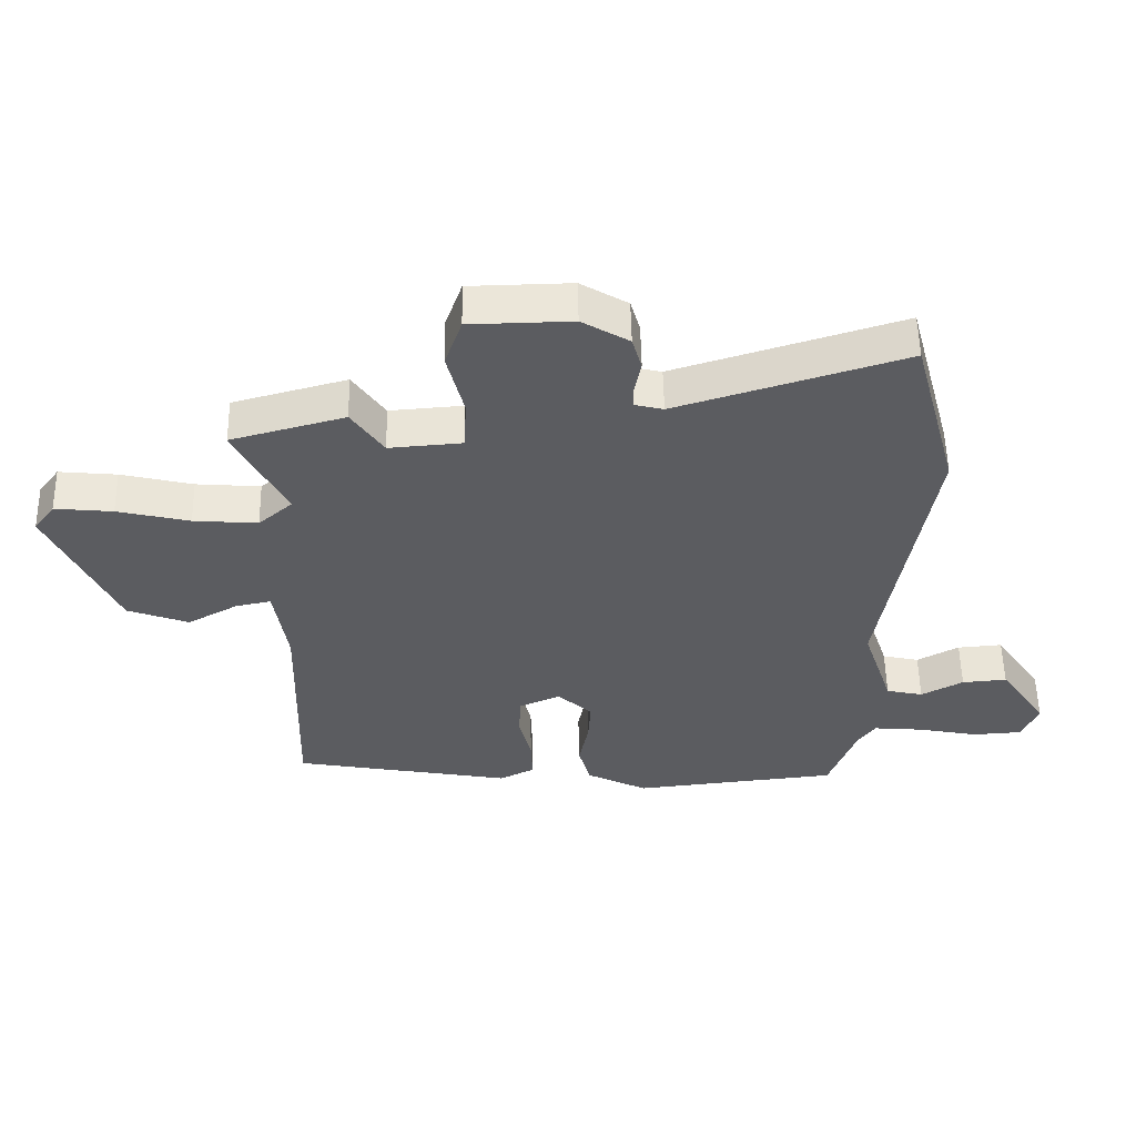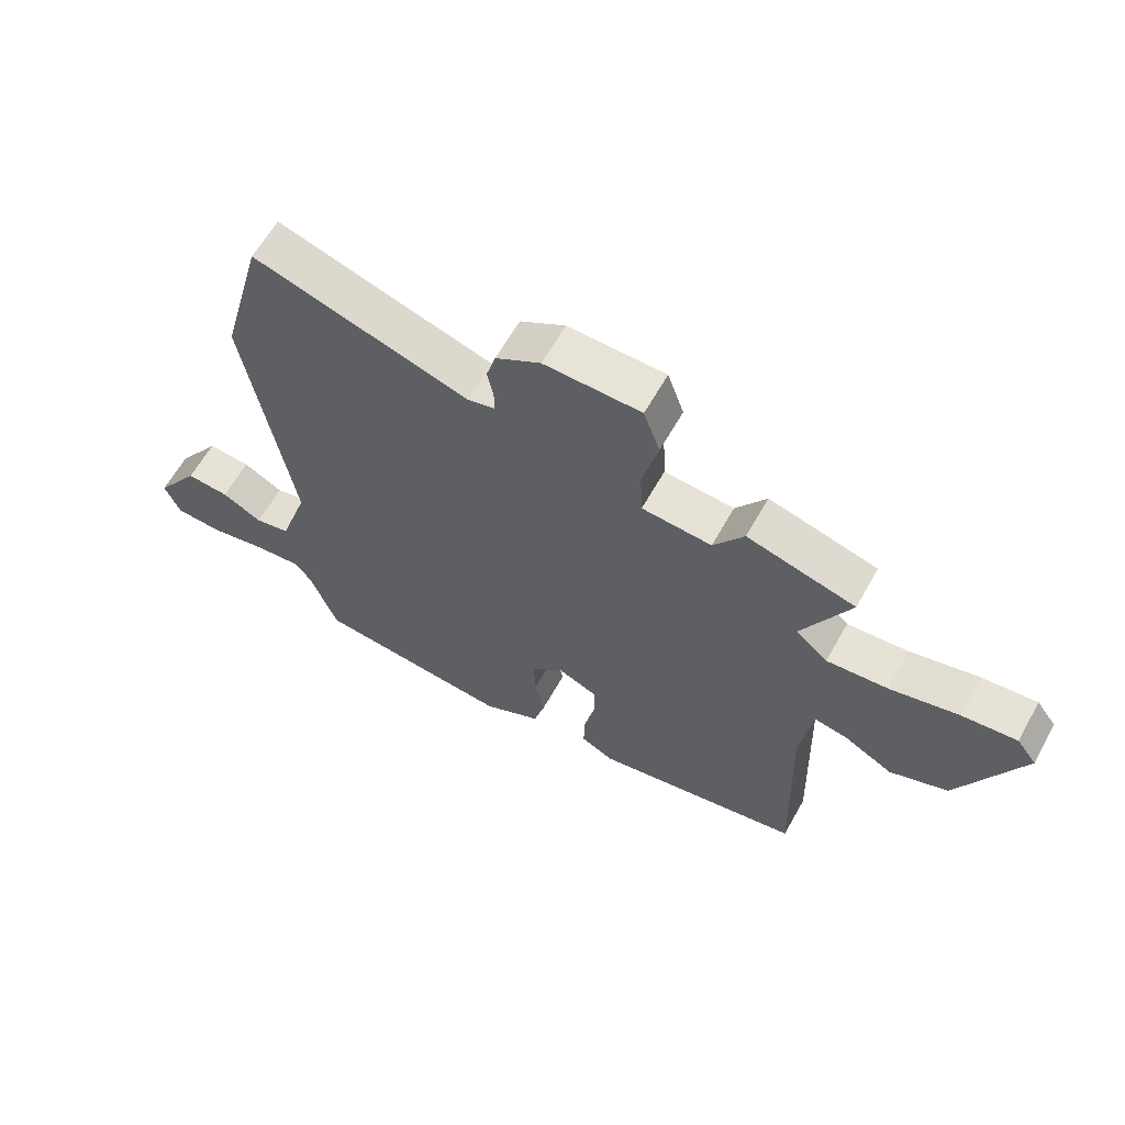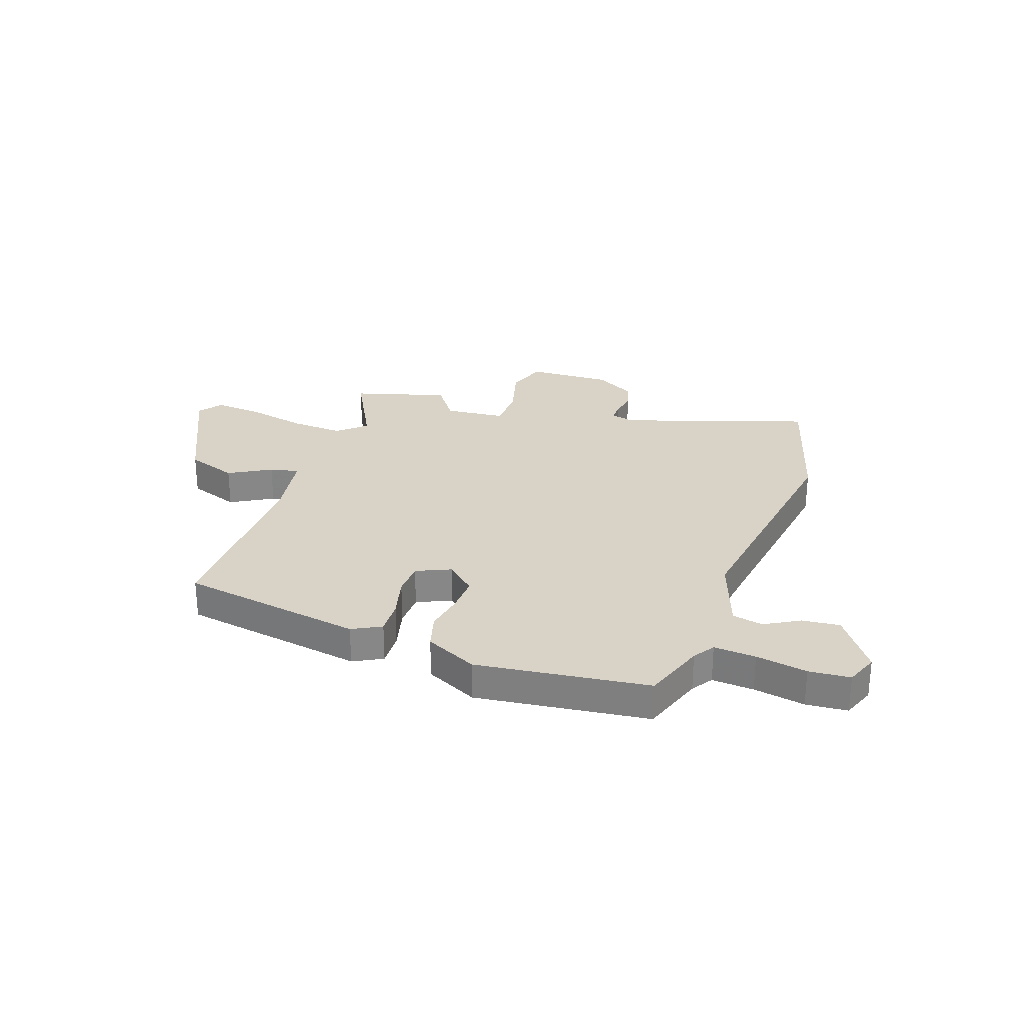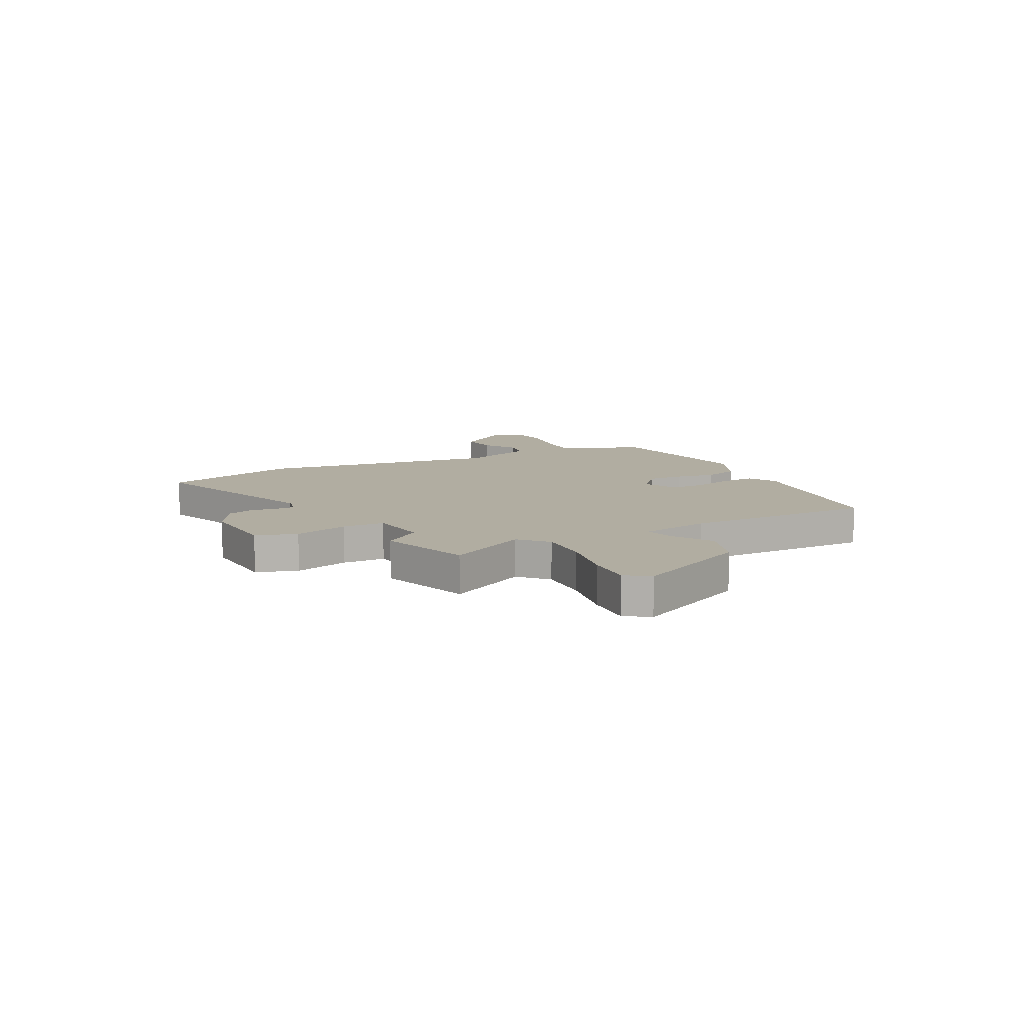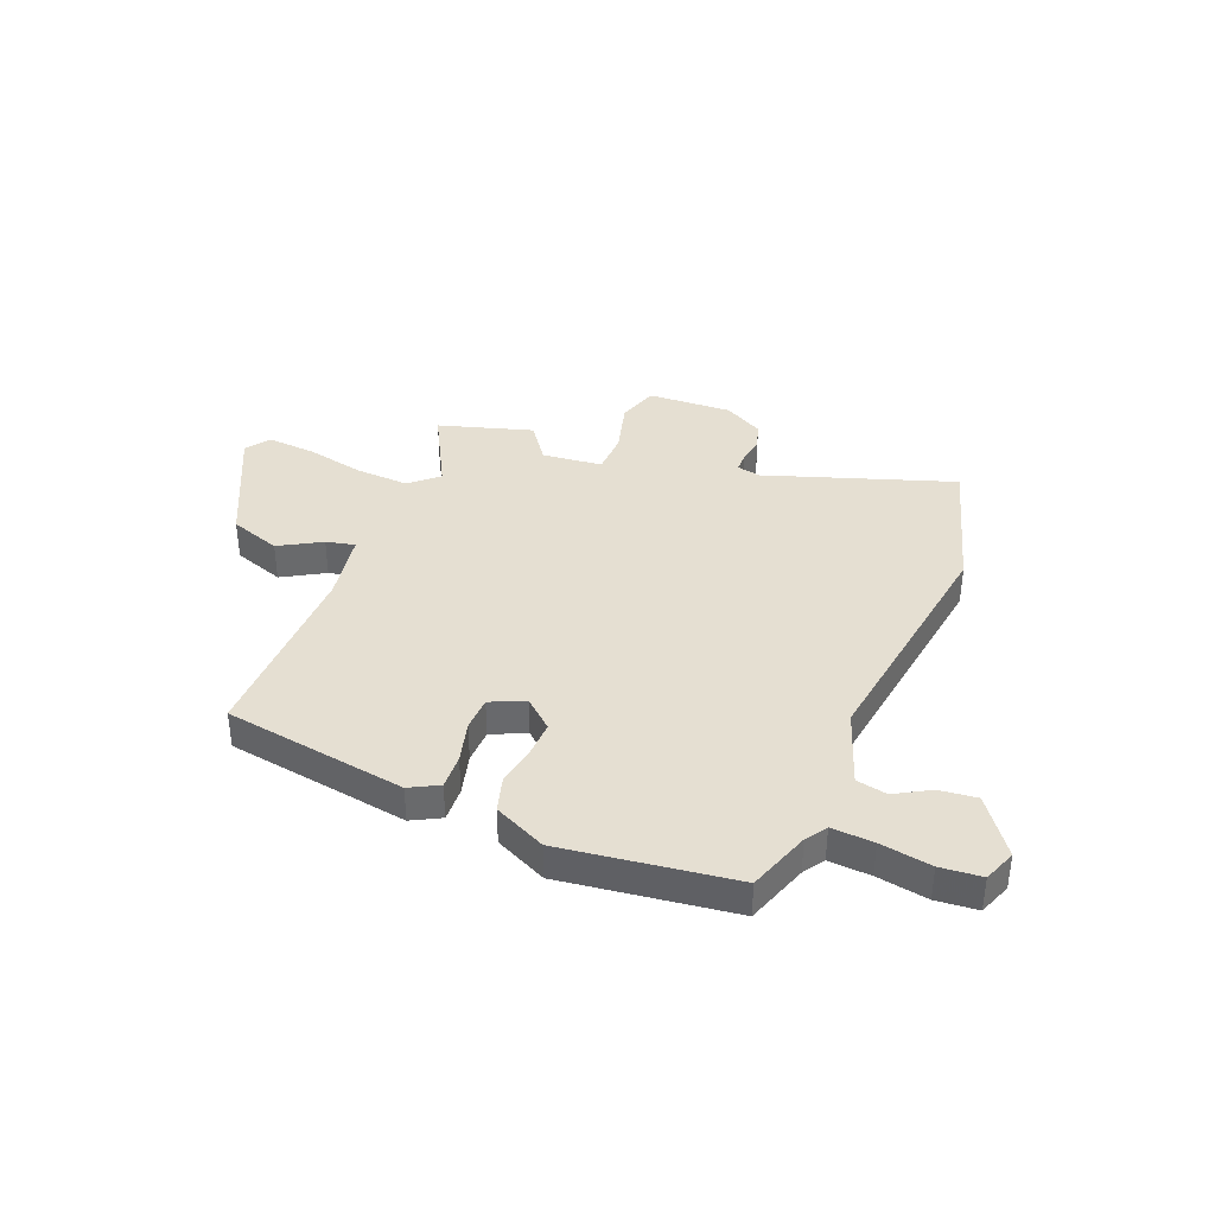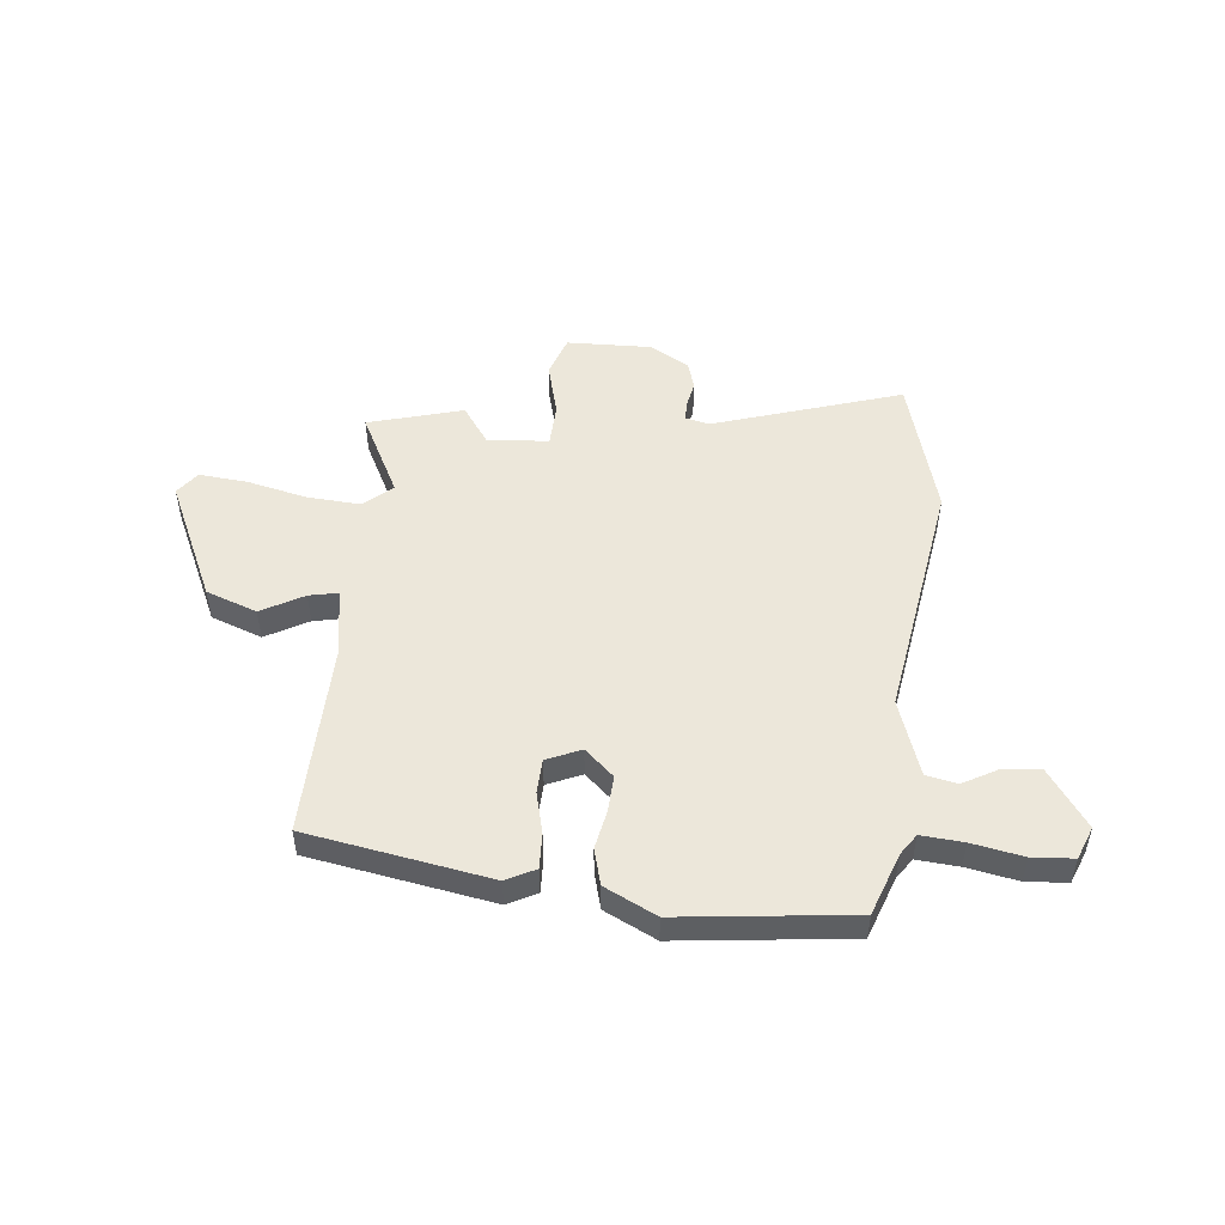
<metadata>
{"format":"obj","ext":"obj","renderer":"f3d","projection":"perspective","resolution":1024,"background":"white","views":[{"elev":54.6,"azim":178.9,"up":"+Z"},{"elev":62.3,"azim":29.2,"up":"+Z"},{"elev":28.0,"azim":-161.7,"up":"+Y"},{"elev":10.3,"azim":60.8,"up":"+Y"},{"elev":37.5,"azim":-159.3,"up":"+Y"},{"elev":50.3,"azim":-174.6,"up":"+Y"}]}
</metadata>
<code>
v 0.353 0.07 0.54
v 0.532 0.07 0.491
v 0.453 0.07 0.334
v 0.506 0.07 0.288
v 0.607 0.07 0.296
v 0.72 0.07 0.323
v 0.811 0.07 0.332
v 0.844 0.07 0.288
v 0.74 0.07 0.06
v 0.644 0.07 0.024
v 0.564 0.07 0.068
v 0.509 0.07 0.079
v 0.489 0.07 -0.054
v 0.5 0.07 -0.418
v 0.155 0.07 -0.481
v 0.1 0.07 -0.453
v 0.102 0.07 -0.387
v 0.121 0.07 -0.308
v 0.118 0.07 -0.243
v 0.053 0.07 -0.215
v -0.001 0.07 -0.265
v 0.003 0.07 -0.333
v 0.018 0.07 -0.407
v 0 0.07 -0.475
v -0.097 0.07 -0.524
v -0.422 0.07 -0.489
v -0.465 0.07 -0.372
v -0.492 0.07 -0.333
v -0.571 0.07 -0.34
v -0.667 0.07 -0.359
v -0.745 0.07 -0.354
v -0.77 0.07 -0.293
v -0.696 0.07 -0.185
v -0.625 0.07 -0.191
v -0.559 0.07 -0.227
v -0.501 0.07 -0.214
v -0.453 0.07 -0.069
v -0.529 0.07 0.392
v -0.457 0.07 0.658
v -0.101 0.07 0.547
v -0.056 0.07 0.558
v -0.056 0.07 0.594
v -0.066 0.07 0.644
v -0.051 0.07 0.697
v 0.023 0.07 0.741
v 0.183 0.07 0.738
v 0.21 0.07 0.661
v 0.184 0.07 0.557
v 0.188 0.07 0.476
v 0.303 0.07 0.467
v 0.353 0 0.54
v 0.532 0 0.491
v 0.453 0 0.334
v 0.506 0 0.288
v 0.607 0 0.296
v 0.72 0 0.323
v 0.811 0 0.332
v 0.844 0 0.288
v 0.74 0 0.06
v 0.644 0 0.024
v 0.564 0 0.068
v 0.509 0 0.079
v 0.489 0 -0.054
v 0.5 0 -0.418
v 0.155 0 -0.481
v 0.1 0 -0.453
v 0.102 0 -0.387
v 0.121 0 -0.308
v 0.118 0 -0.243
v 0.053 0 -0.215
v -0.001 0 -0.265
v 0.003 0 -0.333
v 0.018 0 -0.407
v 0 0 -0.475
v -0.097 0 -0.524
v -0.422 0 -0.489
v -0.465 0 -0.372
v -0.492 0 -0.333
v -0.571 0 -0.34
v -0.667 0 -0.359
v -0.745 0 -0.354
v -0.77 0 -0.293
v -0.696 0 -0.185
v -0.625 0 -0.191
v -0.559 0 -0.227
v -0.501 0 -0.214
v -0.453 0 -0.069
v -0.529 0 0.392
v -0.457 0 0.658
v -0.101 0 0.547
v -0.056 0 0.558
v -0.056 0 0.594
v -0.066 0 0.644
v -0.051 0 0.697
v 0.023 0 0.741
v 0.183 0 0.738
v 0.21 0 0.661
v 0.184 0 0.557
v 0.188 0 0.476
v 0.303 0 0.467
f 45 46 47 48
f 45 48 49
f 42 43 44 45
f 41 42 45 49
f 40 41 49
f 37 38 39 40
f 36 37 40 49
f 32 33 34 35
f 32 35 36
f 29 30 31 32
f 28 29 32 36
f 27 28 36 49
f 22 23 24 25
f 21 22 25 26
f 20 21 26 27
f 15 16 17 18
f 13 14 15 18
f 12 13 18 19
f 8 9 10 11
f 8 11 12
f 5 6 7 8
f 4 5 8 12
f 3 4 12 19
f 50 1 2 3
f 20 27 49 50
f 3 19 20 50
f 98 97 96 95
f 99 98 95
f 95 94 93 92
f 99 95 92 91
f 99 91 90
f 90 89 88 87
f 99 90 87 86
f 85 84 83 82
f 86 85 82
f 82 81 80 79
f 86 82 79 78
f 99 86 78 77
f 75 74 73 72
f 76 75 72 71
f 77 76 71 70
f 68 67 66 65
f 68 65 64 63
f 69 68 63 62
f 61 60 59 58
f 62 61 58
f 58 57 56 55
f 62 58 55 54
f 69 62 54 53
f 53 52 51 100
f 100 99 77 70
f 100 70 69 53
f 1 51 52 2
f 2 52 53 3
f 3 53 54 4
f 4 54 55 5
f 5 55 56 6
f 6 56 57 7
f 7 57 58 8
f 8 58 59 9
f 9 59 60 10
f 10 60 61 11
f 11 61 62 12
f 12 62 63 13
f 13 63 64 14
f 14 64 65 15
f 15 65 66 16
f 16 66 67 17
f 17 67 68 18
f 18 68 69 19
f 19 69 70 20
f 20 70 71 21
f 21 71 72 22
f 22 72 73 23
f 23 73 74 24
f 24 74 75 25
f 25 75 76 26
f 26 76 77 27
f 27 77 78 28
f 28 78 79 29
f 29 79 80 30
f 30 80 81 31
f 31 81 82 32
f 32 82 83 33
f 33 83 84 34
f 34 84 85 35
f 35 85 86 36
f 36 86 87 37
f 37 87 88 38
f 38 88 89 39
f 39 89 90 40
f 40 90 91 41
f 41 91 92 42
f 42 92 93 43
f 43 93 94 44
f 44 94 95 45
f 45 95 96 46
f 46 96 97 47
f 47 97 98 48
f 48 98 99 49
f 49 99 100 50
f 50 100 51 1

</code>
